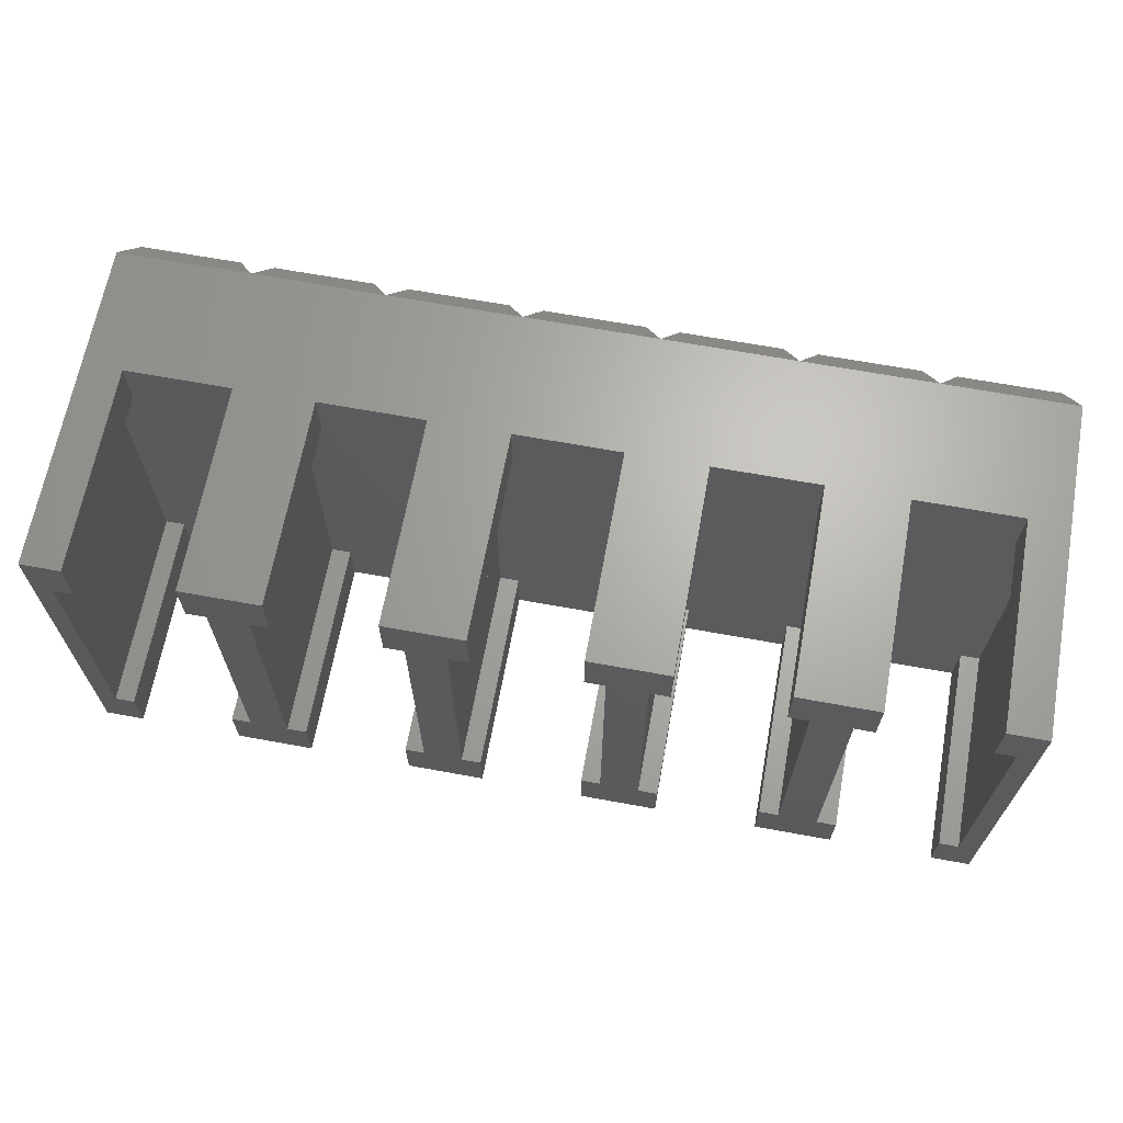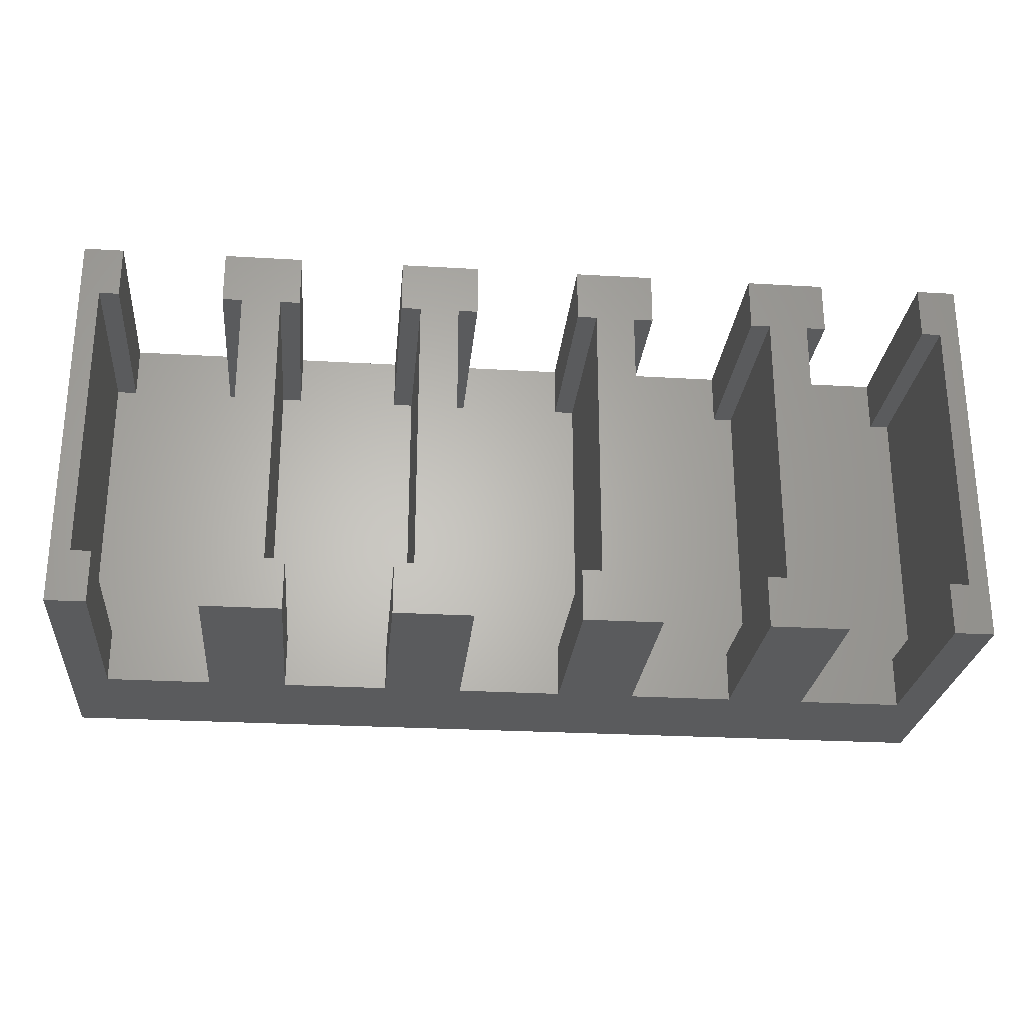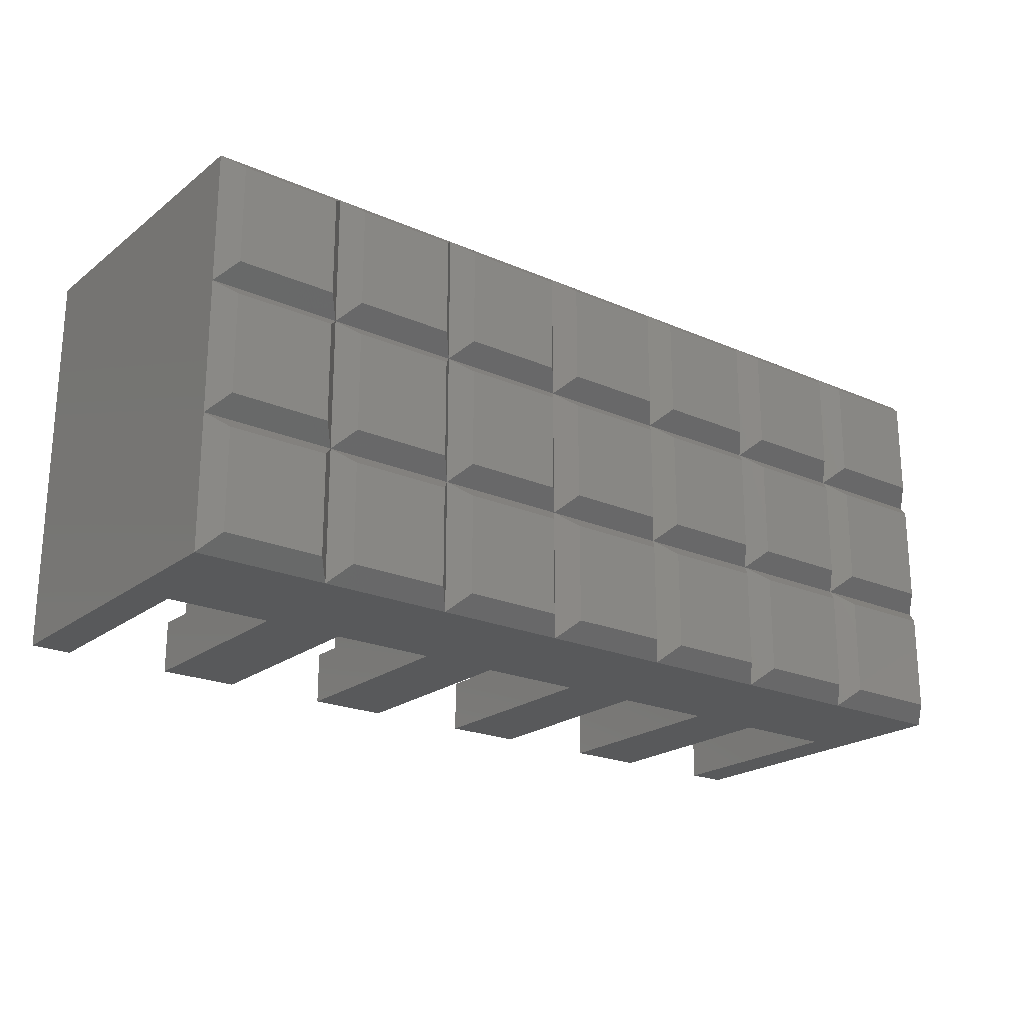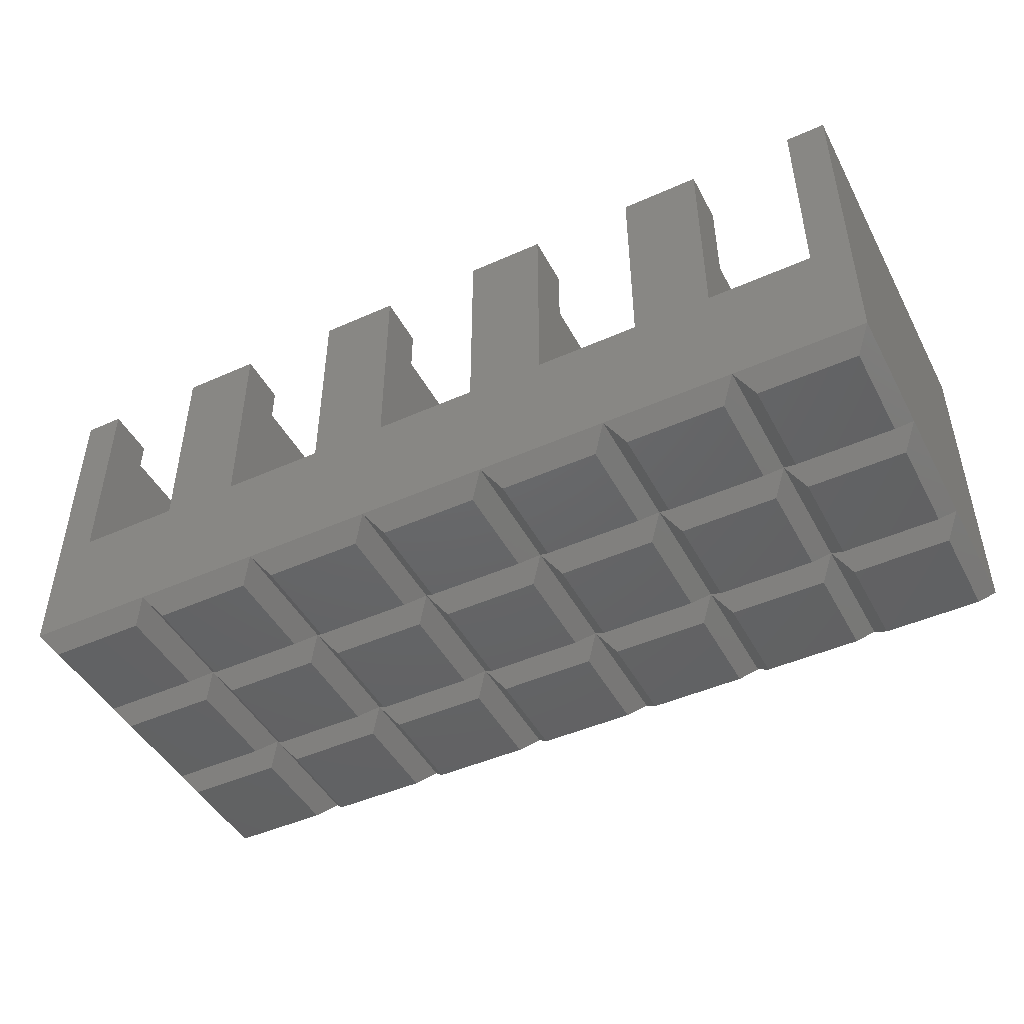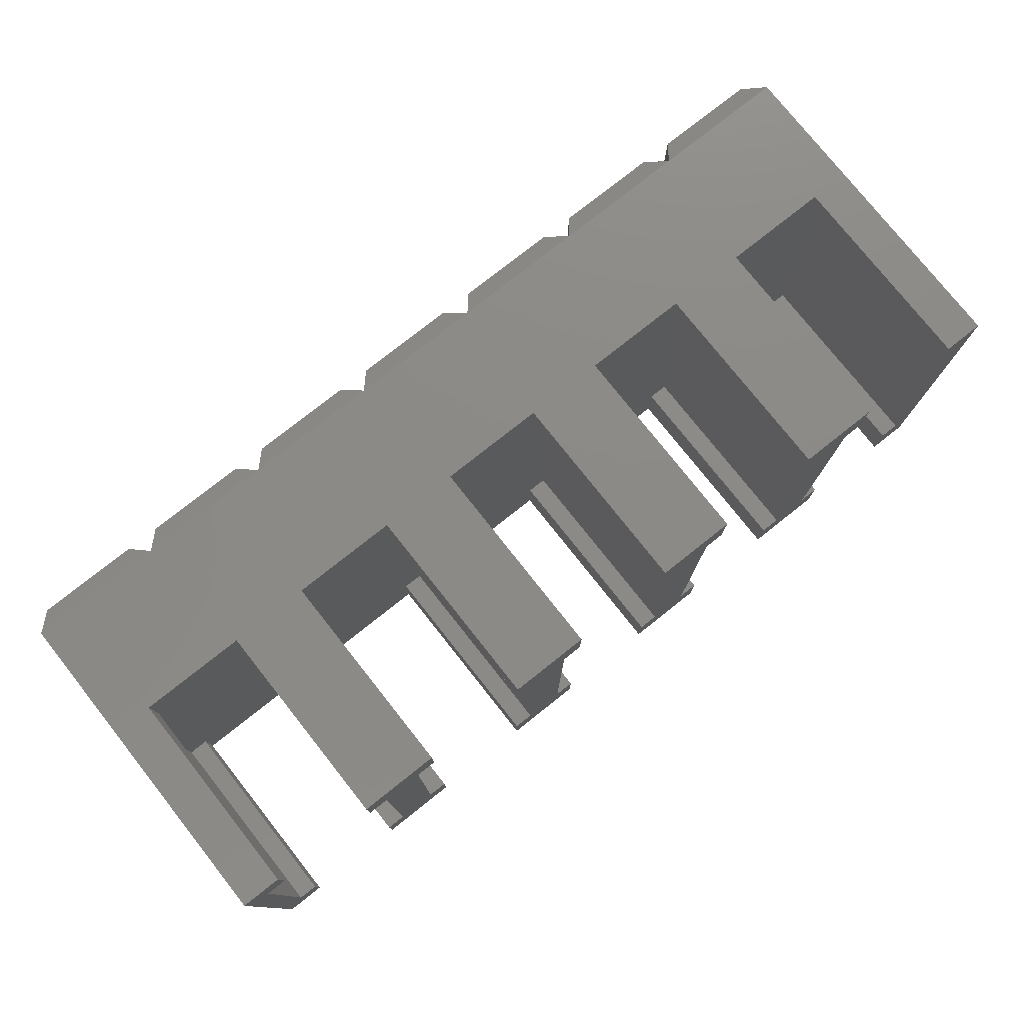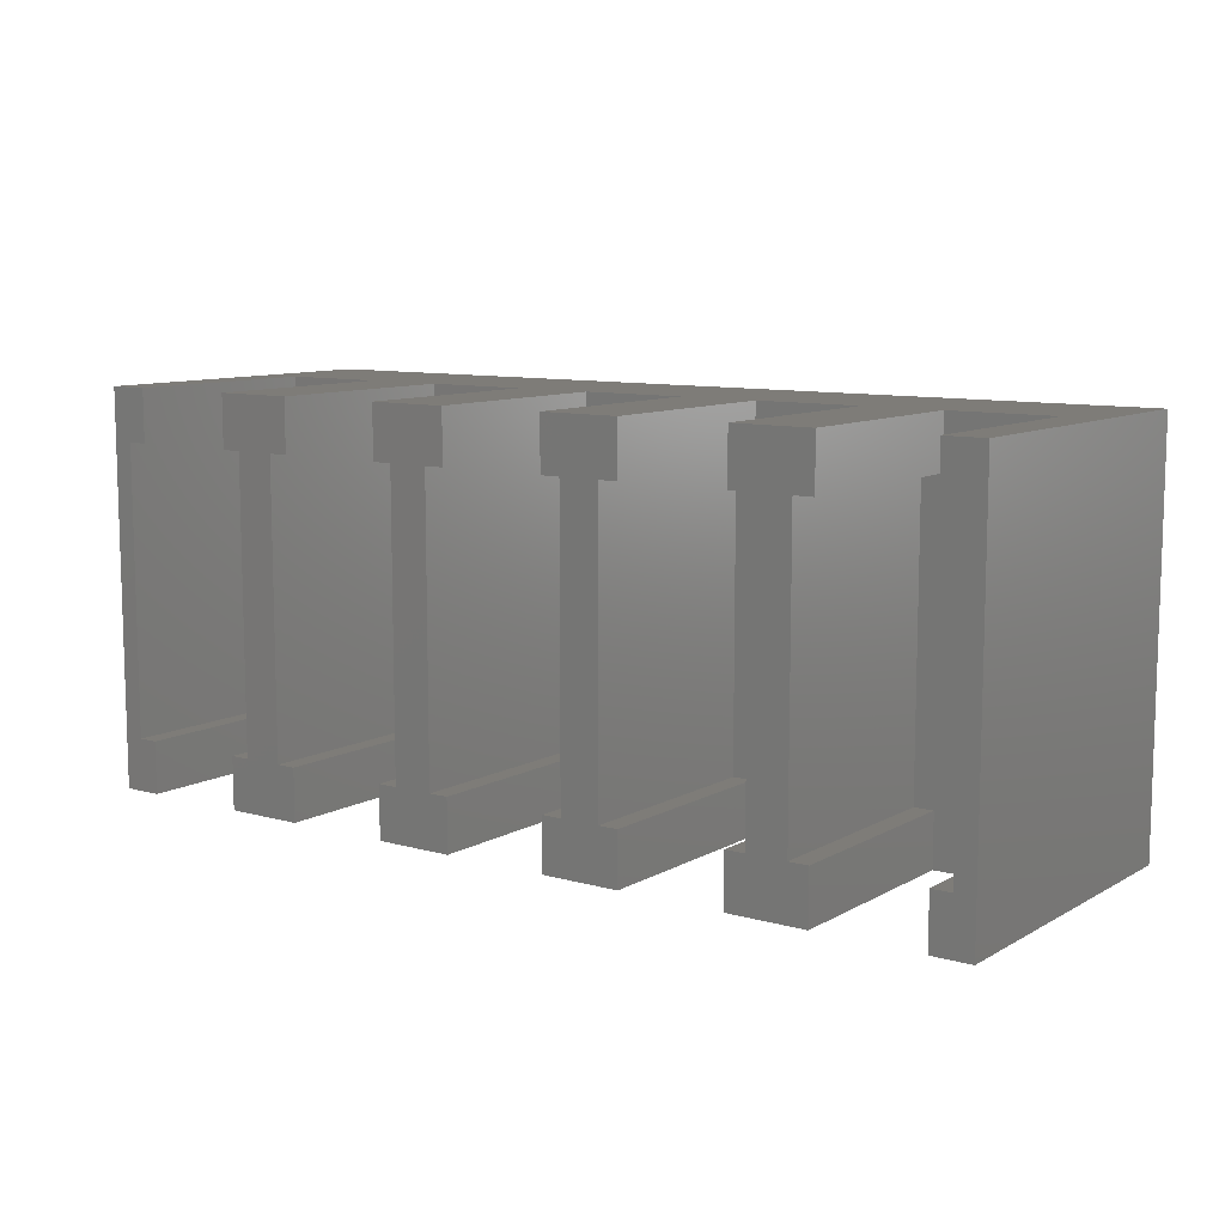
<metadata>
{"format":"stl","ext":"stl","renderer":"f3d","projection":"perspective","resolution":1024,"background":"white","views":[{"elev":66.3,"azim":10.4,"up":"+Y"},{"elev":-25.8,"azim":-5.4,"up":"+Y"},{"elev":-21.7,"azim":142.6,"up":"+Y"},{"elev":-46.3,"azim":-153.0,"up":"+Z"},{"elev":77.6,"azim":-38.4,"up":"+Y"},{"elev":9.7,"azim":35.8,"up":"+Y"}]}
</metadata>
<code>
# stl→obj: 240 verts, 476 faces
v 2.5 42.5 0
v 17.5 57.5 0
v 17.5 42.5 0
v 2.5 57.5 0
v 22.5 42.5 0
v 37.5 57.5 0
v 37.5 42.5 0
v 22.5 57.5 0
v 42.5 42.5 0
v 57.5 57.5 0
v 57.5 42.5 0
v 42.5 57.5 0
v 62.5 42.5 0
v 77.5 57.5 0
v 77.5 42.5 0
v 62.5 57.5 0
v 82.5 42.5 0
v 97.5 57.5 0
v 97.5 42.5 0
v 82.5 57.5 0
v 102.5 42.5 0
v 117.5 57.5 0
v 117.5 42.5 0
v 102.5 57.5 0
v 122.5 42.5 0
v 137.5 57.5 0
v 137.5 42.5 0
v 122.5 57.5 0
v 2.5 22.5 0
v 17.5 37.5 0
v 17.5 22.5 0
v 2.5 37.5 0
v 22.5 22.5 0
v 37.5 37.5 0
v 37.5 22.5 0
v 22.5 37.5 0
v 42.5 22.5 0
v 57.5 37.5 0
v 57.5 22.5 0
v 42.5 37.5 0
v 62.5 22.5 0
v 77.5 37.5 0
v 77.5 22.5 0
v 62.5 37.5 0
v 82.5 22.5 0
v 97.5 37.5 0
v 97.5 22.5 0
v 82.5 37.5 0
v 102.5 22.5 0
v 117.5 37.5 0
v 117.5 22.5 0
v 102.5 37.5 0
v 122.5 22.5 0
v 137.5 37.5 0
v 137.5 22.5 0
v 122.5 37.5 0
v 2.5 2.5 0
v 17.5 17.5 0
v 17.5 2.5 0
v 2.5 17.5 0
v 22.5 2.5 0
v 37.5 17.5 0
v 37.5 2.5 0
v 22.5 17.5 0
v 42.5 2.5 0
v 57.5 17.5 0
v 57.5 2.5 0
v 42.5 17.5 0
v 62.5 2.5 0
v 77.5 17.5 0
v 77.5 2.5 0
v 62.5 17.5 0
v 82.5 2.5 0
v 97.5 17.5 0
v 97.5 2.5 0
v 82.5 17.5 0
v 102.5 2.5 0
v 117.5 17.5 0
v 117.5 2.5 0
v 102.5 17.5 0
v 122.5 2.5 0
v 137.5 17.5 0
v 137.5 2.5 0
v 122.5 17.5 0
v 140 0 3
v 120 0 3
v 100 0 3
v 80 0 3
v 60 0 3
v 40 0 3
v 20 0 3
v 0 0 3
v 20 20 3
v 0 20 3
v 140 20 3
v 120 20 3
v 40 20 3
v 60 20 3
v 80 20 3
v 100 20 3
v 20 40 3
v 0 40 3
v 140 40 3
v 120 40 3
v 40 40 3
v 60 40 3
v 80 40 3
v 100 40 3
v 120 60 3
v 140 60 3
v 100 60 3
v 80 60 3
v 60 60 3
v 40 60 3
v 20 60 3
v 0 60 3
v 3 52 21.75
v 6 8 21.75
v 6 52 21.75
v 3 8 21.75
v 22 52 21.75
v 22 60 21.75
v 22 8 21.75
v 6 60 21.75
v 22 0 21.75
v 6 0 21.75
v 25 8 21.75
v 25 52 21.75
v 6 60 53.25
v 3 52 53.25
v 6 52 53.25
v 0 60 53.25
v 3 8 53.25
v 6 0 53.25
v 6 8 53.25
v 0 0 53.25
v 140 60 53.25
v 137 52 53.25
v 140 0 53.25
v 134 60 53.25
v 134 52 53.25
v 137 8 53.25
v 134 0 53.25
v 134 8 53.25
v 118 60 53.25
v 115 52 53.25
v 118 52 53.25
v 109 52 53.25
v 115 8 53.25
v 106 60 53.25
v 106 52 53.25
v 118 0 53.25
v 118 8 53.25
v 109 8 53.25
v 106 0 53.25
v 106 8 53.25
v 90 60 53.25
v 87 52 53.25
v 90 52 53.25
v 81 52 53.25
v 87 8 53.25
v 78 60 53.25
v 78 52 53.25
v 90 0 53.25
v 90 8 53.25
v 81 8 53.25
v 78 0 53.25
v 78 8 53.25
v 62 60 53.25
v 59 52 53.25
v 62 52 53.25
v 53 52 53.25
v 59 8 53.25
v 50 60 53.25
v 50 52 53.25
v 62 0 53.25
v 62 8 53.25
v 53 8 53.25
v 50 0 53.25
v 50 8 53.25
v 34 60 53.25
v 31 52 53.25
v 34 52 53.25
v 25 52 53.25
v 31 8 53.25
v 22 60 53.25
v 22 52 53.25
v 34 0 53.25
v 34 8 53.25
v 25 8 53.25
v 22 0 53.25
v 22 8 53.25
v 31 52 21.75
v 34 8 21.75
v 34 52 21.75
v 31 8 21.75
v 50 52 21.75
v 50 60 21.75
v 50 8 21.75
v 34 60 21.75
v 50 0 21.75
v 34 0 21.75
v 53 8 21.75
v 53 52 21.75
v 59 52 21.75
v 62 8 21.75
v 62 52 21.75
v 59 8 21.75
v 78 52 21.75
v 78 60 21.75
v 78 8 21.75
v 62 60 21.75
v 78 0 21.75
v 62 0 21.75
v 81 8 21.75
v 81 52 21.75
v 87 52 21.75
v 90 8 21.75
v 90 52 21.75
v 87 8 21.75
v 106 52 21.75
v 106 60 21.75
v 106 8 21.75
v 90 60 21.75
v 106 0 21.75
v 90 0 21.75
v 109 8 21.75
v 109 52 21.75
v 115 52 21.75
v 118 8 21.75
v 118 52 21.75
v 115 8 21.75
v 134 52 21.75
v 134 60 21.75
v 134 8 21.75
v 118 60 21.75
v 134 0 21.75
v 118 0 21.75
v 137 8 21.75
v 137 52 21.75
f 1 2 3
f 2 1 4
f 5 6 7
f 6 5 8
f 9 10 11
f 10 9 12
f 13 14 15
f 14 13 16
f 17 18 19
f 18 17 20
f 21 22 23
f 22 21 24
f 25 26 27
f 26 25 28
f 29 30 31
f 30 29 32
f 33 34 35
f 34 33 36
f 37 38 39
f 38 37 40
f 41 42 43
f 42 41 44
f 45 46 47
f 46 45 48
f 49 50 51
f 50 49 52
f 53 54 55
f 54 53 56
f 57 58 59
f 58 57 60
f 61 62 63
f 62 61 64
f 65 66 67
f 66 65 68
f 69 70 71
f 70 69 72
f 73 74 75
f 74 73 76
f 77 78 79
f 78 77 80
f 81 82 83
f 82 81 84
f 81 85 86
f 85 81 83
f 77 86 87
f 86 77 79
f 73 87 88
f 87 73 75
f 69 88 89
f 88 69 71
f 65 89 90
f 89 65 67
f 61 90 91
f 90 61 63
f 57 91 92
f 91 57 59
f 29 93 94
f 93 29 31
f 53 95 96
f 95 53 55
f 33 97 93
f 97 33 35
f 37 98 97
f 98 37 39
f 41 99 98
f 99 41 43
f 45 100 99
f 100 45 47
f 49 96 100
f 96 49 51
f 58 94 93
f 94 58 60
f 82 96 95
f 96 82 84
f 62 93 97
f 93 62 64
f 66 97 98
f 97 66 68
f 70 98 99
f 98 70 72
f 74 99 100
f 99 74 76
f 78 100 96
f 100 78 80
f 1 101 102
f 101 1 3
f 25 103 104
f 103 25 27
f 5 105 101
f 105 5 7
f 9 106 105
f 106 9 11
f 13 107 106
f 107 13 15
f 17 108 107
f 108 17 19
f 21 104 108
f 104 21 23
f 30 102 101
f 102 30 32
f 54 104 103
f 104 54 56
f 34 101 105
f 101 34 36
f 38 105 106
f 105 38 40
f 42 106 107
f 106 42 44
f 46 107 108
f 107 46 48
f 50 108 104
f 108 50 52
f 26 109 110
f 109 26 28
f 22 111 109
f 111 22 24
f 18 112 111
f 112 18 20
f 14 113 112
f 113 14 16
f 10 114 113
f 114 10 12
f 6 115 114
f 115 6 8
f 2 116 115
f 116 2 4
f 1 116 4
f 116 1 102
f 57 94 60
f 94 57 92
f 29 102 32
f 102 29 94
f 5 115 8
f 115 5 101
f 61 93 64
f 93 61 91
f 33 101 36
f 101 33 93
f 115 3 2
f 3 115 101
f 93 59 58
f 59 93 91
f 101 31 30
f 31 101 93
f 9 114 12
f 114 9 105
f 65 97 68
f 97 65 90
f 37 105 40
f 105 37 97
f 114 7 6
f 7 114 105
f 97 63 62
f 63 97 90
f 105 35 34
f 35 105 97
f 13 113 16
f 113 13 106
f 69 98 72
f 98 69 89
f 41 106 44
f 106 41 98
f 113 11 10
f 11 113 106
f 98 67 66
f 67 98 89
f 106 39 38
f 39 106 98
f 17 112 20
f 112 17 107
f 73 99 76
f 99 73 88
f 45 107 48
f 107 45 99
f 112 15 14
f 15 112 107
f 99 71 70
f 71 99 88
f 107 43 42
f 43 107 99
f 21 111 24
f 111 21 108
f 77 100 80
f 100 77 87
f 49 108 52
f 108 49 100
f 111 19 18
f 19 111 108
f 100 75 74
f 75 100 87
f 108 47 46
f 47 108 100
f 25 109 28
f 109 25 104
f 81 96 84
f 96 81 86
f 53 104 56
f 104 53 96
f 109 23 22
f 23 109 104
f 96 79 78
f 79 96 86
f 104 51 50
f 51 104 96
f 110 27 26
f 27 110 103
f 95 83 82
f 83 95 85
f 103 55 54
f 55 103 95
f 117 118 119
f 118 117 120
f 119 121 122
f 121 119 123
f 119 122 124
f 118 123 119
f 123 118 125
f 125 118 126
f 121 127 128
f 127 121 123
f 129 130 131
f 130 132 133
f 132 130 129
f 133 134 135
f 133 136 134
f 136 133 132
f 137 138 139
f 140 138 137
f 138 140 141
f 142 139 138
f 143 142 144
f 142 143 139
f 145 146 147
f 146 148 149
f 145 148 146
f 150 148 145
f 148 150 151
f 149 152 153
f 154 149 148
f 154 152 149
f 155 154 156
f 154 155 152
f 157 158 159
f 158 160 161
f 157 160 158
f 162 160 157
f 160 162 163
f 161 164 165
f 166 161 160
f 166 164 161
f 167 166 168
f 166 167 164
f 169 170 171
f 170 172 173
f 169 172 170
f 174 172 169
f 172 174 175
f 173 176 177
f 178 173 172
f 178 176 173
f 179 178 180
f 178 179 176
f 181 182 183
f 182 184 185
f 181 184 182
f 186 184 181
f 184 186 187
f 185 188 189
f 190 185 184
f 190 188 185
f 191 190 192
f 190 191 188
f 125 192 123
f 192 125 191
f 127 192 190
f 192 127 123
f 127 184 128
f 184 127 190
f 121 184 187
f 184 121 128
f 121 186 122
f 186 121 187
f 131 124 129
f 124 131 119
f 117 131 130
f 131 117 119
f 133 117 130
f 117 133 120
f 118 133 135
f 133 118 120
f 134 118 135
f 118 134 126
f 193 194 195
f 194 193 196
f 195 197 198
f 197 195 199
f 195 198 200
f 194 199 195
f 199 194 201
f 201 194 202
f 197 203 204
f 203 197 199
f 201 180 199
f 180 201 179
f 203 180 178
f 180 203 199
f 203 172 204
f 172 203 178
f 197 172 175
f 172 197 204
f 197 174 198
f 174 197 175
f 183 200 181
f 200 183 195
f 193 183 182
f 183 193 195
f 185 193 182
f 193 185 196
f 194 185 189
f 185 194 196
f 188 194 189
f 194 188 202
f 205 206 207
f 206 205 208
f 207 209 210
f 209 207 211
f 207 210 212
f 206 211 207
f 211 206 213
f 213 206 214
f 209 215 216
f 215 209 211
f 213 168 211
f 168 213 167
f 215 168 166
f 168 215 211
f 215 160 216
f 160 215 166
f 209 160 163
f 160 209 216
f 209 162 210
f 162 209 163
f 171 212 169
f 212 171 207
f 205 171 170
f 171 205 207
f 173 205 170
f 205 173 208
f 206 173 177
f 173 206 208
f 176 206 177
f 206 176 214
f 217 218 219
f 218 217 220
f 219 221 222
f 221 219 223
f 219 222 224
f 218 223 219
f 223 218 225
f 225 218 226
f 221 227 228
f 227 221 223
f 225 156 223
f 156 225 155
f 227 156 154
f 156 227 223
f 227 148 228
f 148 227 154
f 221 148 151
f 148 221 228
f 221 150 222
f 150 221 151
f 159 224 157
f 224 159 219
f 217 159 158
f 159 217 219
f 161 217 158
f 217 161 220
f 218 161 165
f 161 218 220
f 164 218 165
f 218 164 226
f 229 230 231
f 230 229 232
f 231 233 234
f 233 231 235
f 231 234 236
f 230 235 231
f 235 230 237
f 237 230 238
f 233 239 240
f 239 233 235
f 237 144 235
f 144 237 143
f 239 144 142
f 144 239 235
f 239 138 240
f 138 239 142
f 233 138 141
f 138 233 240
f 233 140 234
f 140 233 141
f 147 236 145
f 236 147 231
f 229 147 146
f 147 229 231
f 149 229 146
f 229 149 232
f 230 149 153
f 149 230 232
f 152 230 153
f 230 152 238
f 137 103 110
f 137 95 103
f 139 95 137
f 95 139 85
f 102 132 116
f 94 132 102
f 136 94 92
f 94 136 132
f 137 234 140
f 109 236 234
f 236 109 222
f 111 222 109
f 112 224 111
f 224 112 210
f 210 112 212
f 212 113 198
f 114 198 113
f 109 234 110
f 110 234 137
f 236 150 145
f 150 236 222
f 224 162 157
f 162 224 210
f 212 174 169
f 174 212 198
f 200 186 181
f 186 200 122
f 124 132 129
f 222 111 224
f 113 212 112
f 198 114 200
f 115 200 114
f 200 115 122
f 122 115 124
f 124 116 132
f 116 124 115
f 136 126 134
f 91 125 126
f 125 91 202
f 90 202 91
f 89 201 90
f 201 89 214
f 214 89 213
f 213 88 226
f 87 226 88
f 91 126 92
f 92 126 136
f 125 188 191
f 188 125 202
f 201 176 179
f 176 201 214
f 213 164 167
f 164 213 226
f 225 152 155
f 152 225 238
f 237 139 143
f 202 90 201
f 88 213 89
f 226 87 225
f 86 225 87
f 225 86 238
f 238 86 237
f 237 85 139
f 85 237 86

</code>
